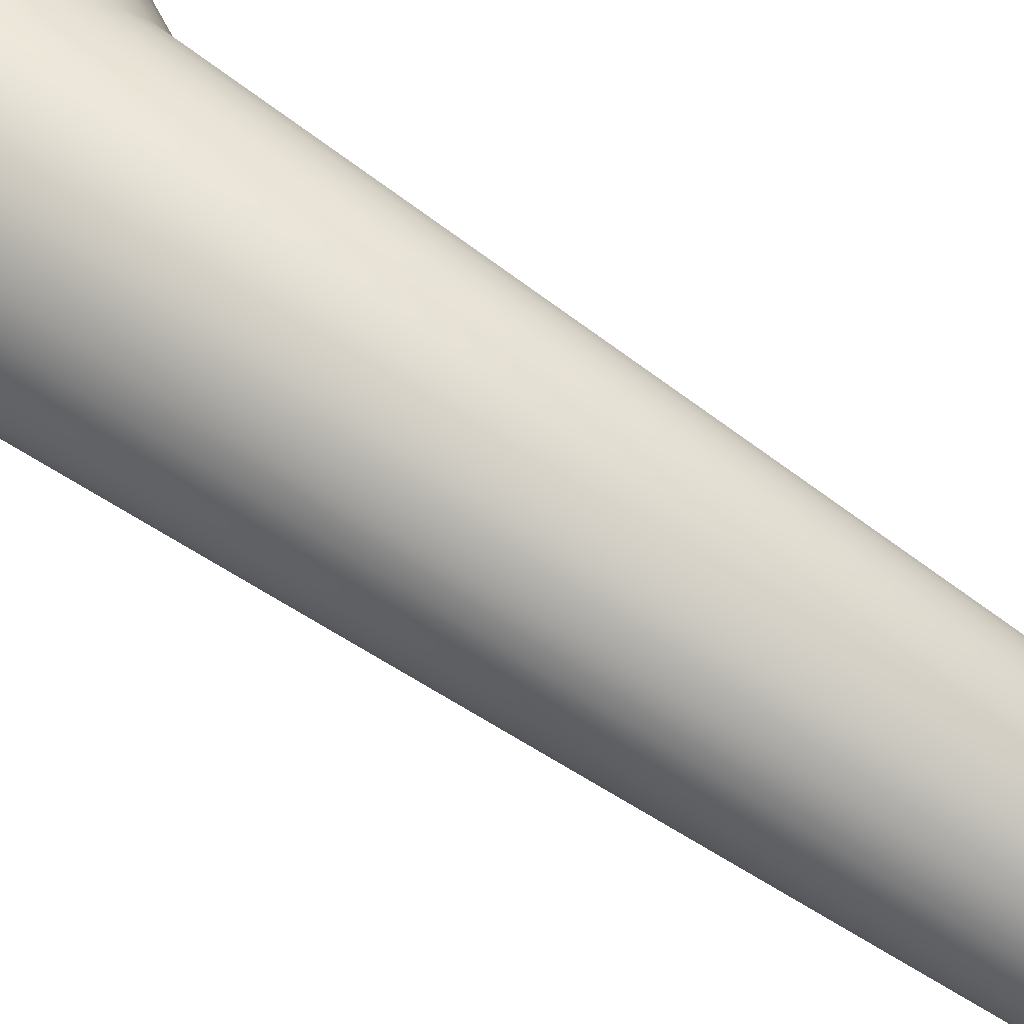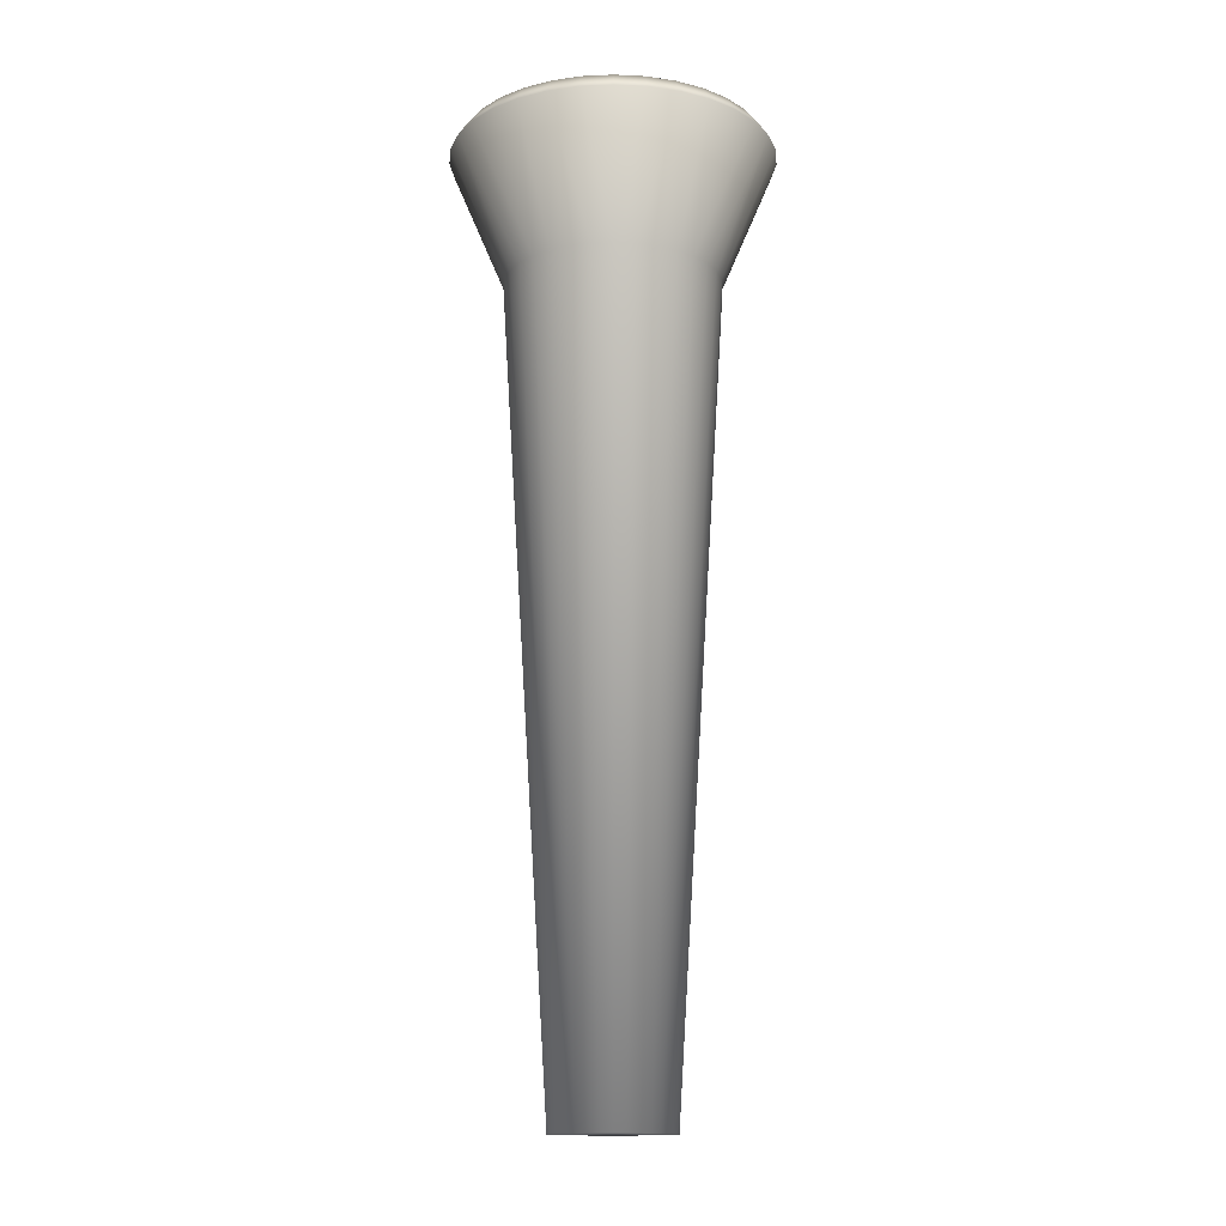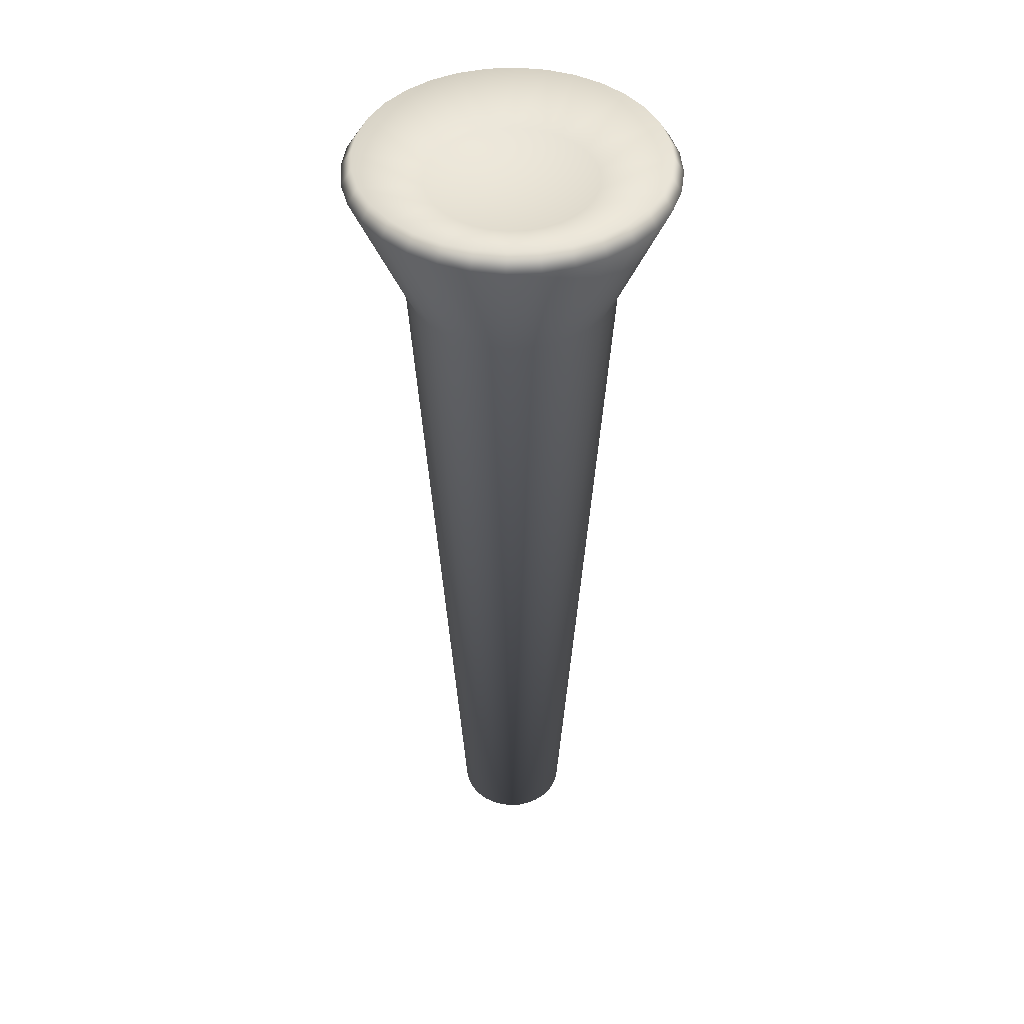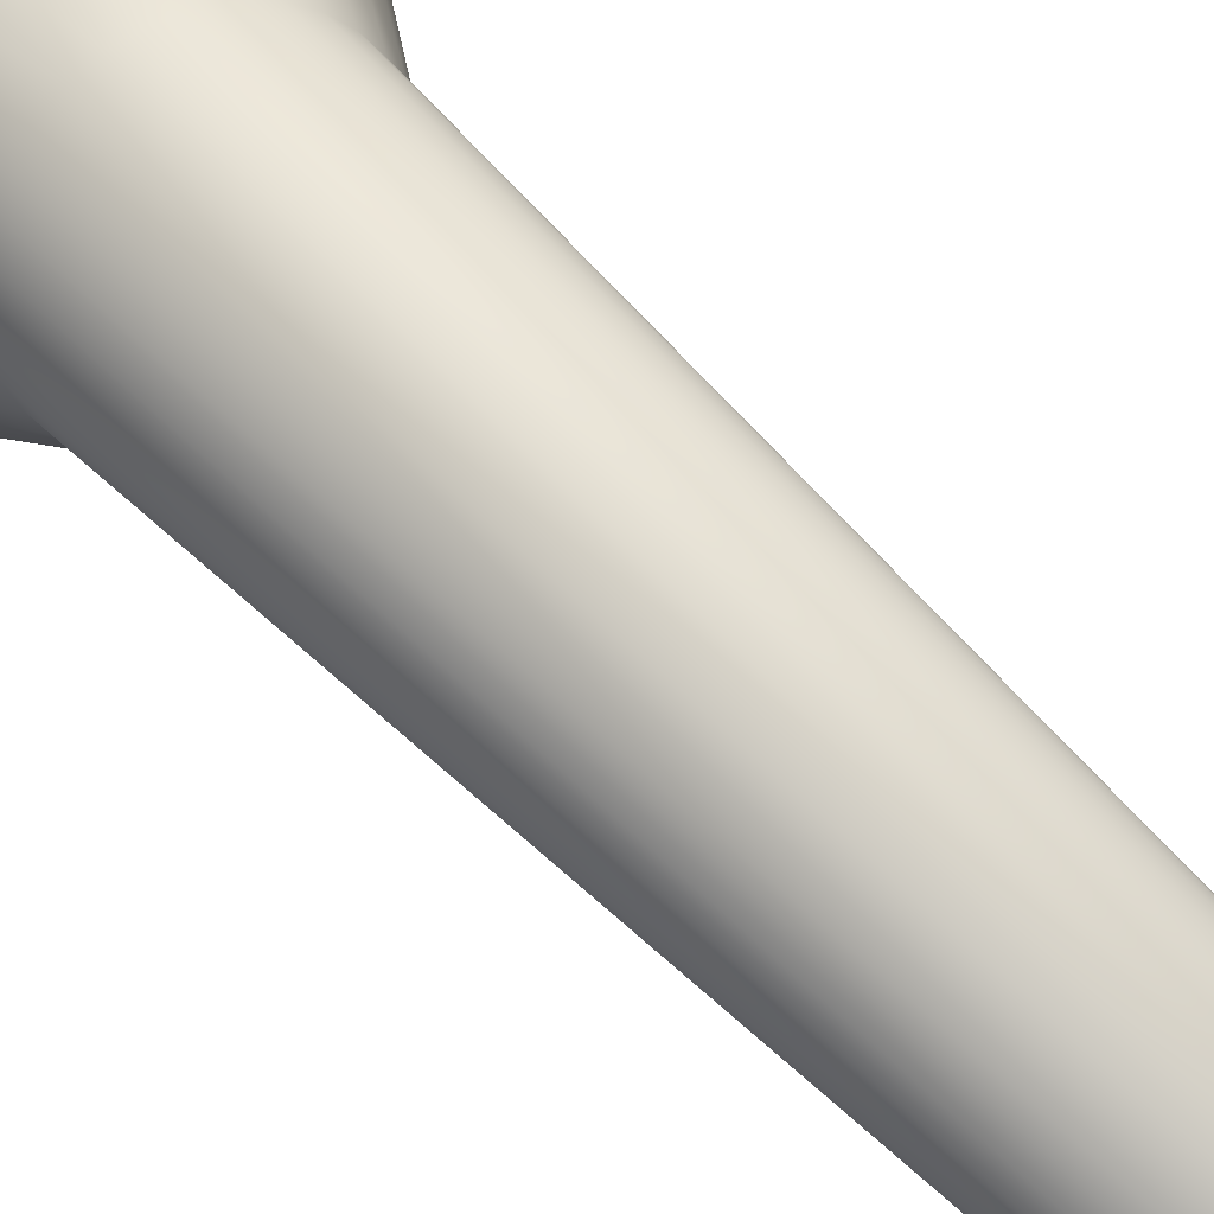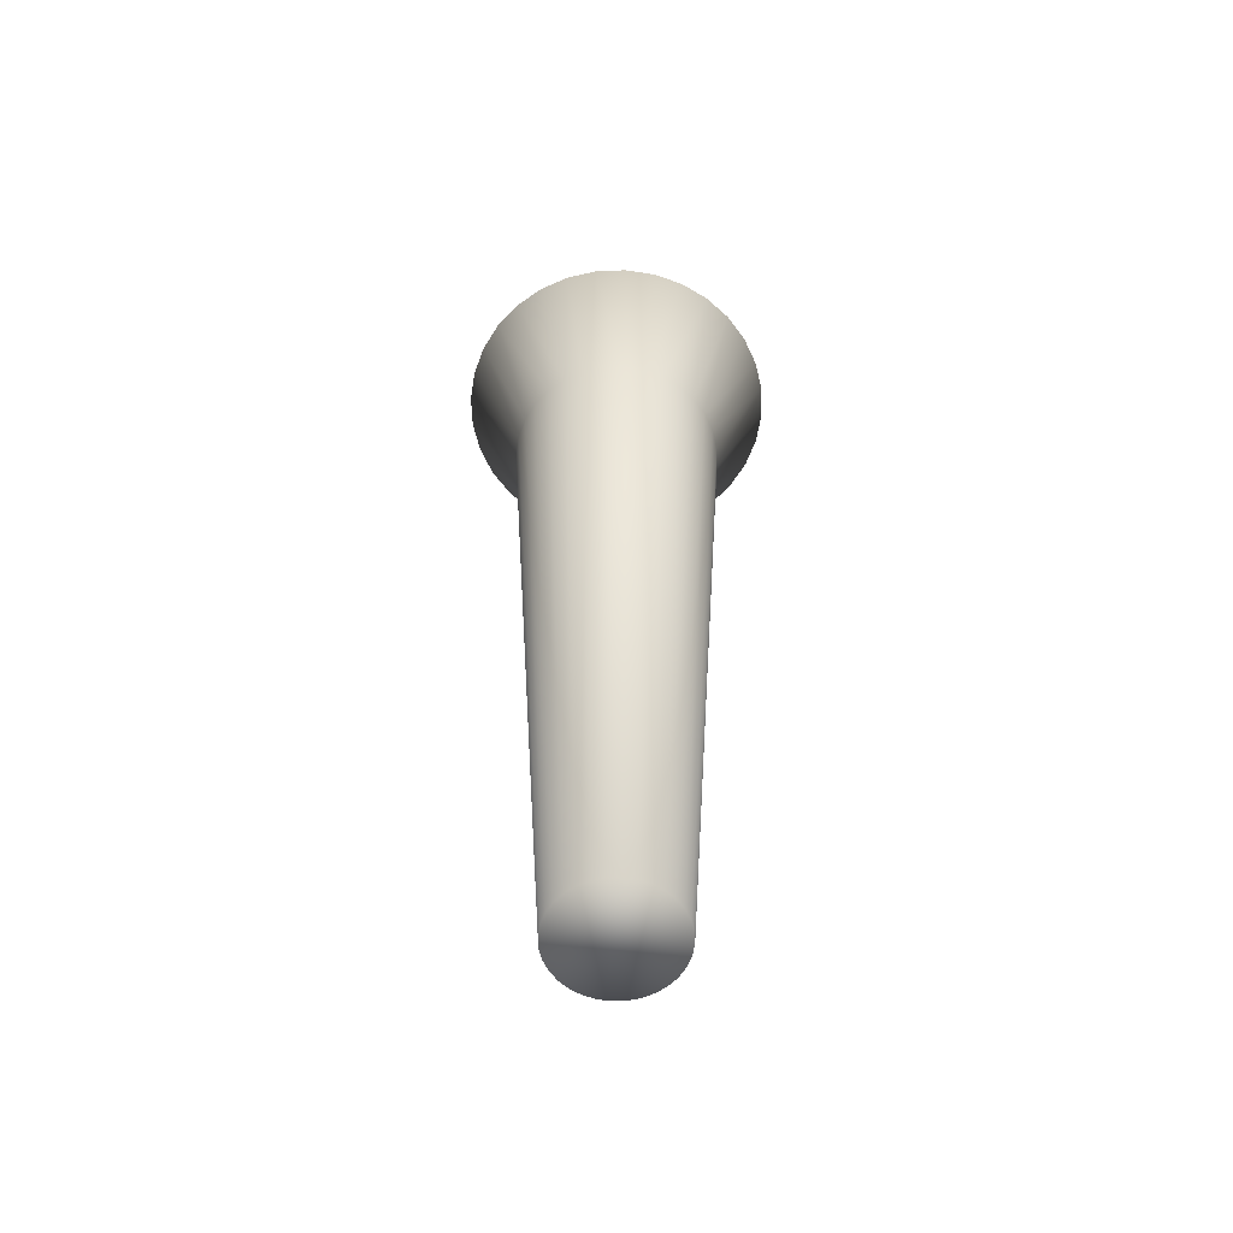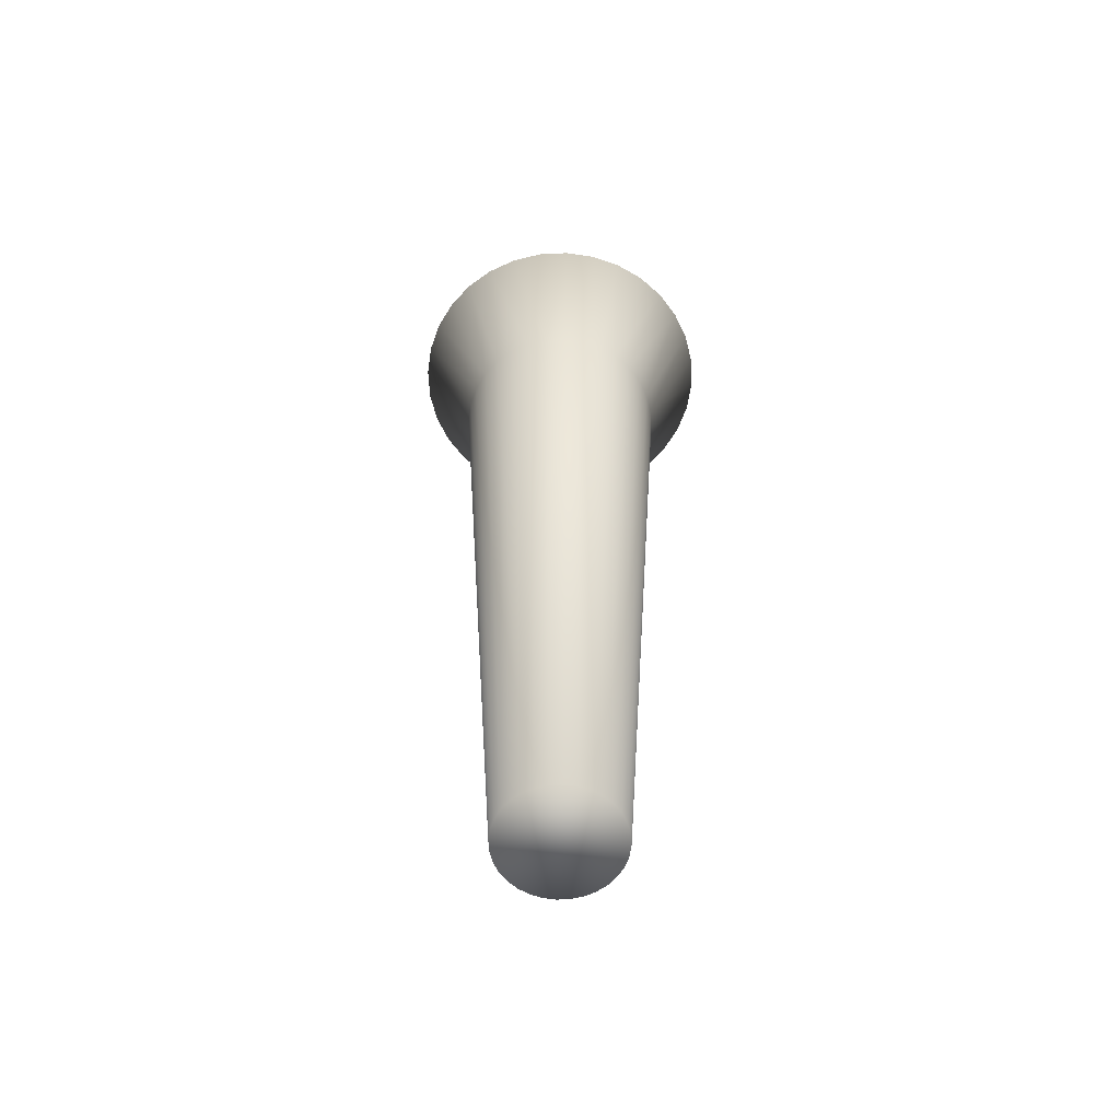
<metadata>
{"format":"obj","ext":"obj","renderer":"f3d","projection":"perspective","resolution":1024,"background":"white","views":[{"elev":39.6,"azim":-44.9,"up":"+Z"},{"elev":-14.6,"azim":157.3,"up":"+Y"},{"elev":45.2,"azim":35.6,"up":"+Y"},{"elev":34.1,"azim":-31.1,"up":"+Z"},{"elev":-59.5,"azim":-127.3,"up":"+Y"},{"elev":-60.9,"azim":31.0,"up":"+Y"}]}
</metadata>
<code>
v 0 0.01182 -0.1216
v 0.02371 0.01182 -0.1192
v 0.04652 0.01182 -0.1123
v 0.06755 0.01182 -0.1011
v 0.08598 0.01182 -0.08598
v 0.1011 0.01182 -0.06755
v 0.1123 0.01182 -0.04652
v 0.1192 0.01182 -0.02371
v 0.1216 0.01182 -0
v 0.1192 0.01182 0.02371
v 0.1123 0.01182 0.04652
v 0.1011 0.01182 0.06755
v 0.08598 0.01182 0.08598
v 0.06755 0.01182 0.1011
v 0.04652 0.01182 0.1123
v 0.02371 0.01182 0.1192
v -0 0.01182 0.1216
v -0.02371 0.01182 0.1192
v -0.04652 0.01182 0.1123
v -0.06755 0.01182 0.1011
v -0.08598 0.01182 0.08598
v -0.1011 0.01182 0.06755
v -0.1123 0.01182 0.04652
v -0.1192 0.01182 0.02371
v -0.1216 0.01182 -1e-06
v -0.1192 0.01182 -0.02371
v -0.1123 0.01182 -0.04652
v -0.1011 0.01182 -0.06755
v -0.08598 0.01182 -0.08595
v -0.06755 0.01182 -0.1011
v -0.04652 0.01182 -0.1123
v -0.02371 0.01182 -0.1192
v -0 1.676 -0.2215
v 0.04319 1.676 -0.2172
v 0.08476 1.676 -0.2046
v 0.1231 1.676 -0.1841
v 0.1566 1.676 -0.1566
v 0.1841 1.676 -0.1231
v 0.2046 1.676 -0.08476
v 0.2172 1.676 -0.04319
v 0.2215 1.676 -0
v 0.2172 1.676 0.04319
v 0.2046 1.676 0.08476
v 0.1841 1.676 0.1231
v 0.1566 1.676 0.1566
v 0.1231 1.676 0.1841
v 0.08476 1.676 0.2046
v 0.04319 1.676 0.2172
v -0 1.676 0.2215
v -0.04319 1.676 0.2172
v -0.08476 1.676 0.2046
v -0.1231 1.676 0.1841
v -0.1566 1.676 0.1566
v -0.1841 1.676 0.1231
v -0.2046 1.676 0.08476
v -0.2172 1.676 0.04319
v -0.2215 1.676 0
v -0.2172 1.676 -0.04319
v -0.2046 1.676 -0.08476
v -0.1841 1.676 -0.1231
v -0.1566 1.676 -0.1566
v -0.1231 1.676 -0.1841
v -0.08476 1.676 -0.2046
v -0.04319 1.676 -0.2172
v -0 1.948 -0.3356
v -0 1.981 -0.3133
v 0.06544 1.948 -0.3291
v 0.06111 1.981 -0.3073
v 0.1284 1.948 -0.31
v 0.1199 1.981 -0.2895
v 0.1865 1.948 -0.279
v 0.1741 1.981 -0.2605
v 0.2373 1.948 -0.2373
v 0.2216 1.981 -0.2216
v 0.279 1.948 -0.1865
v 0.2605 1.981 -0.1741
v 0.31 1.948 -0.1284
v 0.2895 1.981 -0.1199
v 0.3291 1.948 -0.06544
v 0.3073 1.981 -0.06111
v 0.3356 1.948 0
v 0.3133 1.981 0
v 0.3291 1.948 0.06544
v 0.3073 1.981 0.06111
v 0.31 1.948 0.1284
v 0.2895 1.981 0.1199
v 0.279 1.948 0.1865
v 0.2605 1.981 0.1741
v 0.2373 1.948 0.2373
v 0.2216 1.981 0.2216
v 0.1865 1.948 0.279
v 0.1741 1.981 0.2605
v 0.1284 1.948 0.31
v 0.1199 1.981 0.2895
v 0.06544 1.948 0.3291
v 0.06111 1.981 0.3073
v 0 1.948 0.3356
v 0 1.981 0.3133
v -0.06544 1.948 0.3291
v -0.06111 1.981 0.3073
v -0.1284 1.948 0.31
v -0.1199 1.981 0.2895
v -0.1865 1.948 0.279
v -0.1741 1.981 0.2605
v -0.2373 1.948 0.2373
v -0.2216 1.981 0.2216
v -0.279 1.948 0.1865
v -0.2605 1.981 0.1741
v -0.31 1.948 0.1284
v -0.2895 1.981 0.1199
v -0.3291 1.948 0.06544
v -0.3073 1.981 0.06111
v -0.3356 1.948 0
v -0.3133 1.981 0
v -0.3291 1.948 -0.06544
v -0.3073 1.981 -0.06111
v -0.31 1.948 -0.1284
v -0.2895 1.981 -0.1199
v -0.279 1.948 -0.1864
v -0.2605 1.981 -0.1741
v -0.2373 1.948 -0.2373
v -0.2216 1.981 -0.2216
v -0.1864 1.948 -0.279
v -0.1741 1.981 -0.2605
v -0.1284 1.948 -0.31
v -0.1199 1.981 -0.2895
v -0.06544 1.948 -0.3291
v -0.06111 1.981 -0.3073
v 0 1.927 -0.1745
v 0.03403 1.927 -0.1711
v 0.06677 1.927 -0.1612
v 0.09695 1.927 -0.1451
v 0.1234 1.927 -0.1234
v 0.1451 1.927 -0.09695
v 0.1612 1.927 -0.06677
v 0.1711 1.927 -0.03402
v 0.1745 1.927 0
v 0.1711 1.927 0.03402
v 0.1612 1.927 0.06677
v 0.1451 1.927 0.09695
v 0.1234 1.927 0.1234
v 0.09695 1.927 0.1451
v 0.06677 1.927 0.1612
v 0.03403 1.927 0.1711
v 0 1.927 0.1745
v -0.03402 1.927 0.1711
v -0.06677 1.927 0.1612
v -0.09695 1.927 0.1451
v -0.1234 1.927 0.1234
v -0.1451 1.927 0.09695
v -0.1612 1.927 0.06677
v -0.1711 1.927 0.03403
v -0.1745 1.927 0
v -0.1711 1.927 -0.03402
v -0.1612 1.927 -0.06677
v -0.1451 1.927 -0.09694
v -0.1234 1.927 -0.1234
v -0.09694 1.927 -0.1451
v -0.06677 1.927 -0.1612
v -0.03402 1.927 -0.1711
f 33 64 65
f 36 35 71
f 37 36 73
f 75 38 73
f 77 39 75
f 40 39 79
f 41 40 81
f 83 42 81
f 85 43 83
f 44 43 87
f 45 44 89
f 91 46 89
f 93 47 91
f 48 47 95
f 49 48 97
f 99 50 97
f 101 51 99
f 52 51 103
f 53 52 105
f 107 54 105
f 109 55 107
f 56 55 111
f 57 56 113
f 115 58 113
f 117 59 115
f 60 59 119
f 61 60 121
f 123 62 121
f 125 63 123
f 64 63 127
f 69 35 67
f 152 112 151
f 3 7 11
f 1 33 34
f 34 35 3
f 36 4 35
f 5 4 37
f 38 6 37
f 7 6 39
f 39 40 8
f 40 41 9
f 41 42 10
f 42 43 11
f 44 12 43
f 13 12 45
f 46 14 45
f 46 47 15
f 47 48 16
f 48 49 17
f 17 49 50
f 50 51 19
f 52 20 51
f 21 20 53
f 54 22 53
f 23 22 55
f 55 56 24
f 56 57 25
f 25 57 58
f 58 59 27
f 28 27 60
f 28 60 61
f 62 30 61
f 63 31 62
f 64 33 1
f 63 64 32
f 66 68 65
f 70 69 68
f 70 72 69
f 74 73 72
f 74 76 73
f 78 77 76
f 78 80 77
f 82 81 80
f 82 84 81
f 86 85 84
f 86 88 85
f 90 89 88
f 90 92 89
f 94 93 92
f 94 96 93
f 98 97 96
f 98 100 97
f 102 101 100
f 102 104 101
f 106 105 104
f 106 108 105
f 110 109 108
f 110 112 109
f 114 113 112
f 114 116 113
f 118 117 116
f 120 119 118
f 122 121 120
f 121 122 124
f 124 126 123
f 128 127 126
f 66 65 128
f 67 34 65
f 132 148 140
f 130 68 129
f 140 141 88
f 154 155 116
f 132 133 72
f 144 96 143
f 158 124 157
f 146 147 100
f 136 80 135
f 150 108 149
f 138 139 84
f 152 153 112
f 130 131 68
f 142 92 141
f 155 156 118
f 134 76 133
f 144 145 96
f 159 126 158
f 148 104 147
f 136 137 80
f 150 151 108
f 140 88 139
f 154 116 153
f 132 72 131
f 142 143 92
f 160 129 128
f 156 157 120
f 146 100 145
f 134 135 76
f 159 160 126
f 148 149 104
f 138 84 137
f 48 95 97
f 12 44 45
f 38 37 73
f 44 87 89
f 47 46 91
f 51 101 103
f 121 119 120
f 64 127 65
f 55 109 111
f 27 31 3
f 54 53 105
f 52 103 105
f 4 36 37
f 39 77 79
f 50 49 97
f 40 79 81
f 35 34 67
f 55 54 107
f 126 124 158
f 46 45 89
f 39 38 75
f 47 93 95
f 58 57 113
f 63 62 123
f 51 50 99
f 124 122 157
f 59 58 115
f 63 125 127
f 59 117 119
f 117 115 116
f 43 42 83
f 80 79 77
f 19 15 16
f 31 27 30
f 29 30 28
f 27 24 26
f 11 7 8
f 23 19 22
f 21 22 20
f 19 16 18
f 27 23 24
f 15 11 14
f 13 14 12
f 11 8 10
f 27 3 19
f 7 4 6
f 27 19 23
f 3 32 2
f 32 1 2
f 15 19 11
f 24 25 26
f 27 59 60
f 16 17 18
f 7 3 4
f 8 9 10
f 4 5 6
f 3 11 19
f 22 19 20
f 14 11 12
f 2 34 3
f 2 1 34
f 30 27 28
f 3 31 32
f 31 30 62
f 6 5 37
f 20 52 53
f 4 3 35
f 7 39 8
f 8 40 9
f 9 41 10
f 10 42 11
f 30 29 61
f 43 85 87
f 35 69 71
f 14 46 15
f 15 47 16
f 16 48 17
f 18 17 50
f 18 50 19
f 22 21 53
f 14 13 45
f 20 19 51
f 23 55 24
f 24 56 25
f 26 25 58
f 26 58 27
f 6 38 39
f 29 28 61
f 22 54 55
f 12 11 43
f 32 64 1
f 31 63 32
f 153 114 112
f 96 94 143
f 93 91 92
f 89 87 88
f 105 103 104
f 104 103 101
f 101 99 100
f 100 99 97
f 81 79 80
f 97 95 96
f 72 71 69
f 92 91 89
f 76 75 73
f 109 107 108
f 112 111 109
f 147 102 100
f 85 83 84
f 96 95 93
f 68 66 129
f 108 107 105
f 88 86 139
f 77 75 76
f 129 66 128
f 80 78 135
f 36 71 73
f 127 125 126
f 34 33 65
f 56 111 113
f 123 121 124
f 156 120 118
f 60 119 121
f 116 115 113
f 157 122 120
f 132 131 130
f 134 133 132
f 136 135 134
f 138 137 136
f 140 139 138
f 142 141 140
f 144 143 142
f 146 145 144
f 148 147 146
f 150 149 148
f 152 151 150
f 154 153 152
f 155 154 150
f 158 157 156
f 159 155 150
f 130 129 160
f 133 74 72
f 138 136 134
f 138 134 140
f 142 148 144
f 132 130 160
f 154 152 150
f 145 98 96
f 148 146 144
f 150 148 132
f 159 158 156
f 134 132 140
f 159 150 132
f 148 142 140
f 159 132 160
f 155 159 156
f 160 128 126
f 76 74 133
f 113 111 112
f 155 118 116
f 131 70 68
f 112 110 151
f 73 71 72
f 68 67 65
f 84 83 81
f 69 67 68
f 149 106 104
f 119 117 118
f 92 90 141
f 84 82 137
f 126 125 123
f 151 110 108
f 100 98 145
f 135 78 76
f 72 70 131
f 65 127 128
f 143 94 92
f 104 102 147
f 116 114 153
f 42 41 81
f 139 86 84
f 88 87 85
f 62 61 121
f 108 106 149
f 137 82 80
f 141 90 88

</code>
